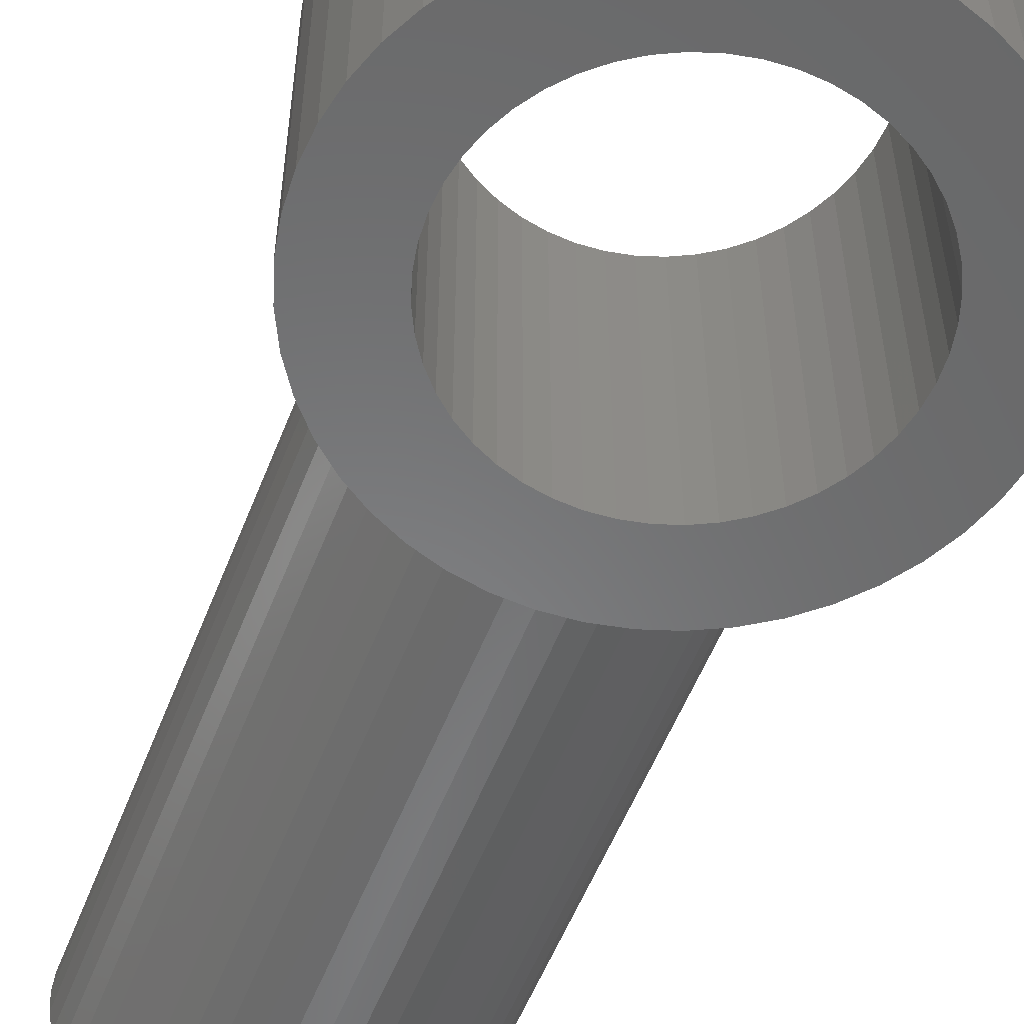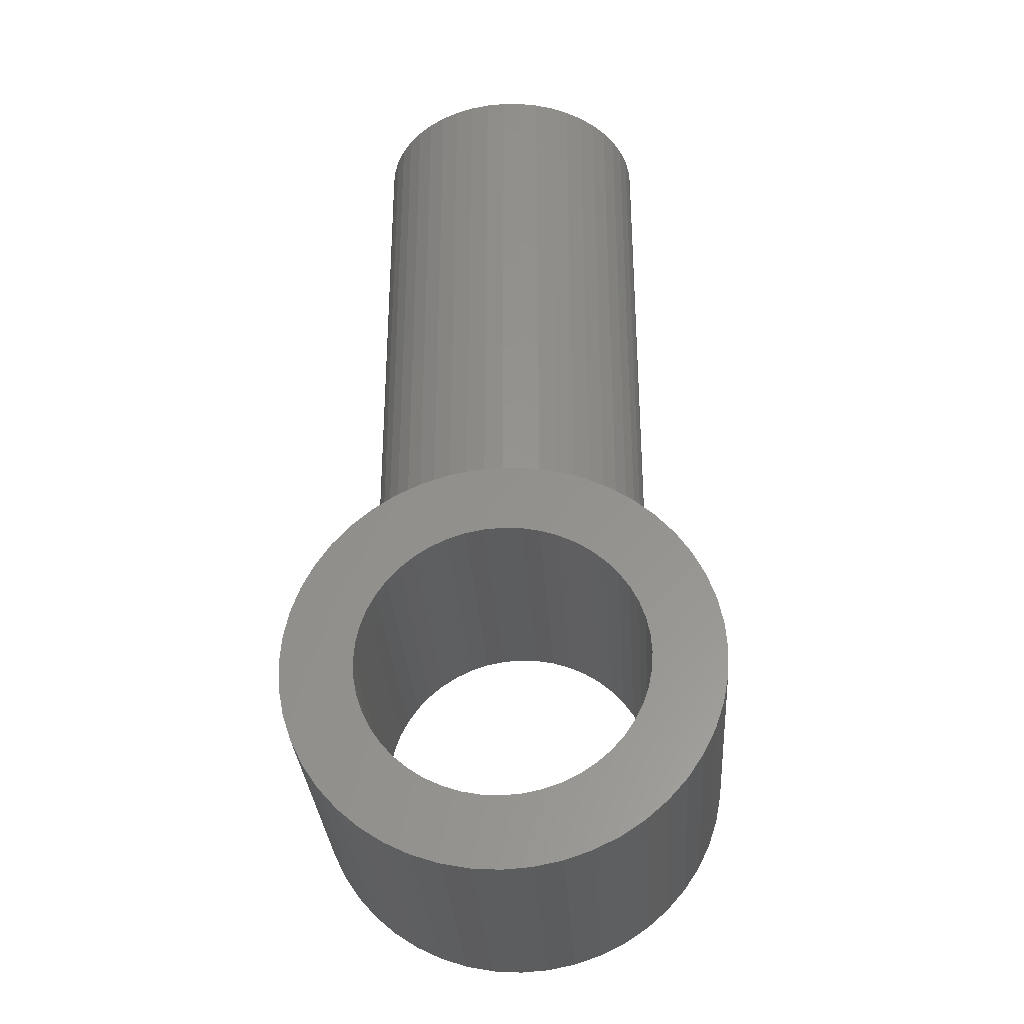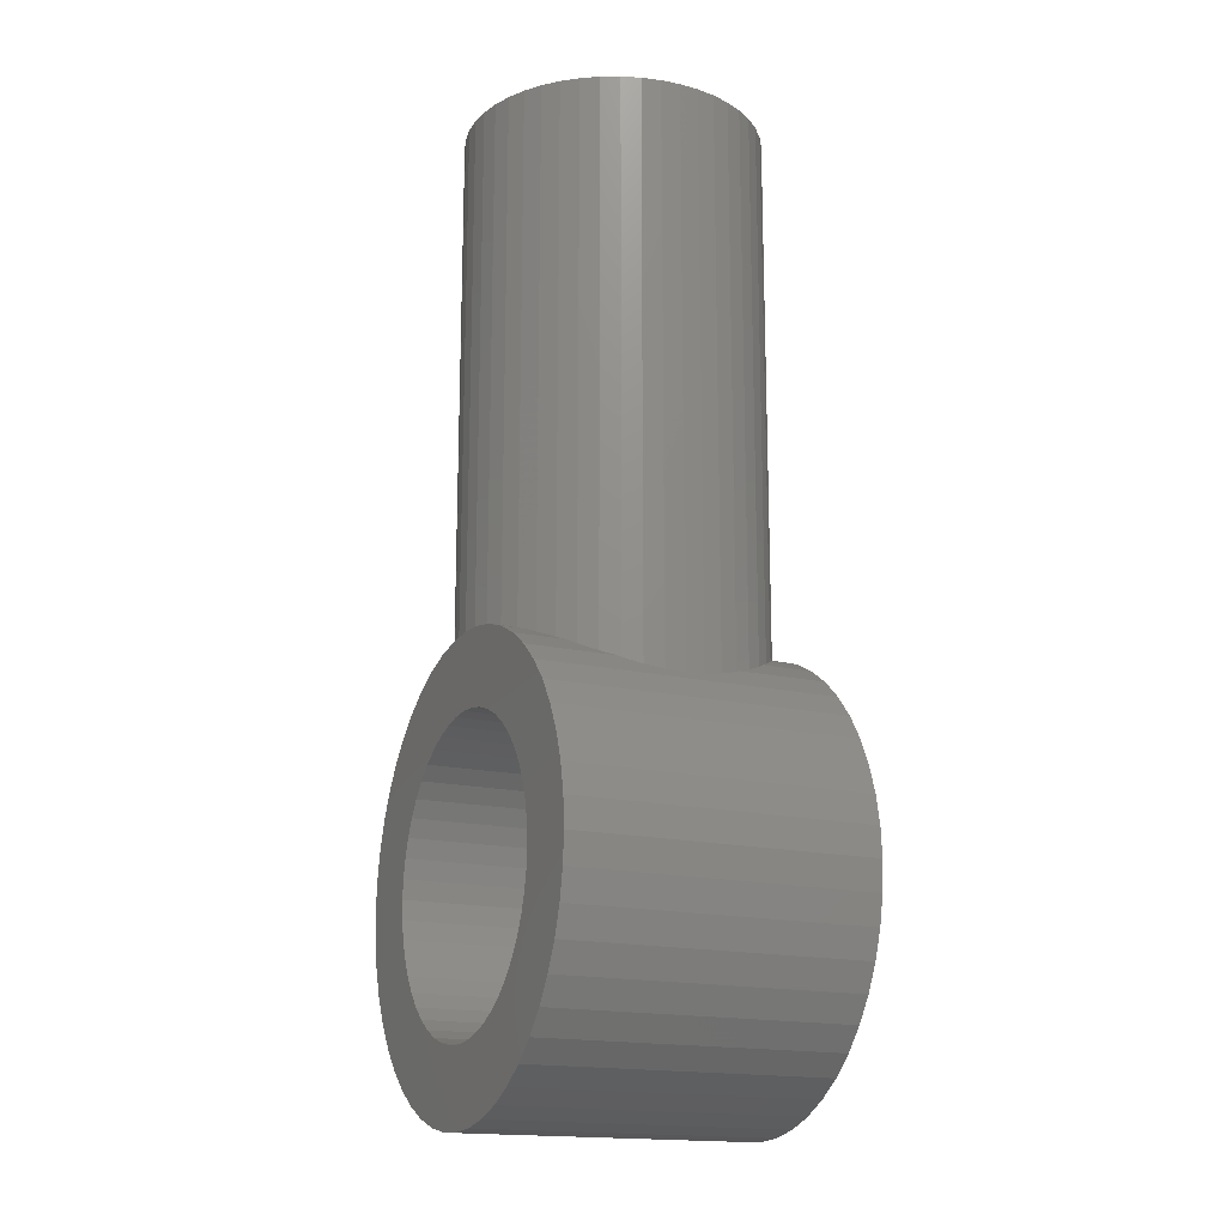
<metadata>
{"format":"stl","ext":"stl","renderer":"f3d","projection":"perspective","resolution":1024,"background":"white","views":[{"elev":-55.3,"azim":-21.2,"up":"+Z"},{"elev":-31.9,"azim":-176.2,"up":"+Y"},{"elev":-16.8,"azim":64.7,"up":"+Y"}]}
</metadata>
<code>
# stl→obj: 333 verts, 620 faces
v 2.379 -0.3132 -1.6
v 2.4 0 -1.6
v 2.4 0 1.6
v 2.379 -0.3132 1.6
v 2.318 -0.6211 -1.6
v 2.318 -0.6211 1.6
v 2.217 -0.9185 -1.6
v 2.217 -0.9185 1.6
v 2.078 -1.2 -1.6
v 2.078 -1.2 1.6
v 1.904 -1.461 -1.6
v 1.904 -1.461 1.6
v 1.697 -1.697 -1.6
v 1.697 -1.697 1.6
v 1.461 -1.904 -1.6
v 1.461 -1.904 1.6
v 1.2 -2.078 -1.6
v 1.2 -2.078 1.6
v 0.9185 -2.217 -1.6
v 0.9185 -2.217 1.6
v 0.6211 -2.318 -1.6
v 0.6211 -2.318 1.6
v 0.3132 -2.379 -1.6
v 0.3132 -2.379 1.6
v 0 -2.4 -1.6
v 0 -2.4 1.6
v -0.3132 -2.379 -1.6
v -0.3132 -2.379 1.6
v -0.6211 -2.318 -1.6
v -0.6211 -2.318 1.6
v -0.9185 -2.217 -1.6
v -0.9185 -2.217 1.6
v -1.2 -2.078 -1.6
v -1.2 -2.078 1.6
v -1.461 -1.904 -1.6
v -1.461 -1.904 1.6
v -1.697 -1.697 -1.6
v -1.697 -1.697 1.6
v -1.904 -1.461 -1.6
v -1.904 -1.461 1.6
v -2.078 -1.2 -1.6
v -2.078 -1.2 1.6
v -2.217 -0.9185 -1.6
v -2.217 -0.9185 1.6
v -2.318 -0.6211 -1.6
v -2.318 -0.6211 1.6
v -2.379 -0.3132 -1.6
v -2.379 -0.3132 1.6
v -2.4 0 -1.6
v -2.4 0 1.6
v -2.379 0.3132 -1.6
v -2.379 0.3132 1.6
v -2.318 0.6211 -1.6
v -2.318 0.6211 1.6
v -2.217 0.9185 -1.6
v -2.217 0.9185 1.6
v -2.078 1.2 -1.6
v -2.078 1.2 1.6
v -1.904 1.461 -1.6
v -1.904 1.461 1.6
v -1.697 1.697 -1.6
v -1.697 1.697 1.6
v -1.461 1.904 -1.6
v -1.461 1.904 1.6
v -1.2 2.078 -1.6
v -1.2 2.078 1.6
v -0.9185 2.217 -1.6
v -0.9185 2.217 1.6
v -0.6211 2.318 -1.6
v -0.6211 2.318 1.6
v -0.3132 2.379 -1.6
v -0.3132 2.379 1.6
v 0 2.4 -1.6
v 0 2.4 1.6
v 0.3132 2.379 -1.6
v 0.3132 2.379 1.6
v 0.6211 2.318 -1.6
v 0.6211 2.318 1.6
v 0.9185 2.217 -1.6
v 0.9185 2.217 1.6
v 1.2 2.078 -1.6
v 1.2 2.078 1.6
v 1.461 1.904 -1.6
v 1.461 1.904 1.6
v 1.697 1.697 -1.6
v 1.697 1.697 1.6
v 1.904 1.461 -1.6
v 1.904 1.461 1.6
v 2.078 1.2 -1.6
v 2.078 1.2 1.6
v 2.217 0.9185 -1.6
v 2.217 0.9185 1.6
v 2.318 0.6211 -1.6
v 2.318 0.6211 1.6
v 2.379 0.3132 -1.6
v 2.379 0.3132 1.6
v 1.586 -0.2088 -1.6
v 1.6 0 1.6
v 1.6 0 -1.6
v 1.586 -0.2088 1.6
v 1.545 -0.4141 -1.6
v 1.545 -0.4141 1.6
v 1.478 -0.6123 -1.6
v 1.478 -0.6123 1.6
v 1.386 -0.8 -1.6
v 1.386 -0.8 1.6
v 1.269 -0.9741 -1.6
v 1.269 -0.9741 1.6
v 1.131 -1.131 -1.6
v 1.131 -1.131 1.6
v 0.9741 -1.269 -1.6
v 0.9741 -1.269 1.6
v 0.8 -1.386 -1.6
v 0.8 -1.386 1.6
v 0.6123 -1.478 -1.6
v 0.6123 -1.478 1.6
v 0.4141 -1.545 -1.6
v 0.4141 -1.545 1.6
v 0.2088 -1.586 -1.6
v 0.2088 -1.586 1.6
v 0 -1.6 -1.6
v 0 -1.6 1.6
v -0.2088 -1.586 -1.6
v -0.2088 -1.586 1.6
v -0.4141 -1.545 -1.6
v -0.4141 -1.545 1.6
v -0.6123 -1.478 -1.6
v -0.6123 -1.478 1.6
v -0.8 -1.386 -1.6
v -0.8 -1.386 1.6
v -0.9741 -1.269 -1.6
v -0.9741 -1.269 1.6
v -1.131 -1.131 -1.6
v -1.131 -1.131 1.6
v -1.269 -0.9741 -1.6
v -1.269 -0.9741 1.6
v -1.386 -0.8 -1.6
v -1.386 -0.8 1.6
v -1.478 -0.6123 -1.6
v -1.478 -0.6123 1.6
v -1.545 -0.4141 -1.6
v -1.545 -0.4141 1.6
v -1.586 -0.2088 -1.6
v -1.586 -0.2088 1.6
v -1.6 0 -1.6
v -1.6 0 1.6
v -1.586 0.2088 -1.6
v -1.586 0.2088 1.6
v -1.545 0.4141 -1.6
v -1.545 0.4141 1.6
v -1.478 0.6123 -1.6
v -1.478 0.6123 1.6
v -1.386 0.8 -1.6
v -1.386 0.8 1.6
v -1.269 0.9741 -1.6
v -1.269 0.9741 1.6
v -1.131 1.131 -1.6
v -1.131 1.131 1.6
v -0.9741 1.269 -1.6
v -0.9741 1.269 1.6
v -0.8 1.386 -1.6
v -0.8 1.386 1.6
v -0.6123 1.478 -1.6
v -0.6123 1.478 1.6
v -0.4141 1.545 -1.6
v -0.4141 1.545 1.6
v -0.2088 1.586 -1.6
v -0.2088 1.586 1.6
v 0 1.6 -1.6
v 0 1.6 1.6
v 0.2088 1.586 -1.6
v 0.2088 1.586 1.6
v 0.4141 1.545 -1.6
v 0.4141 1.545 1.6
v 0.6123 1.478 -1.6
v 0.6123 1.478 1.6
v 0.8 1.386 -1.6
v 0.8 1.386 1.6
v 0.9741 1.269 -1.6
v 0.9741 1.269 1.6
v 1.131 1.131 -1.6
v 1.131 1.131 1.6
v 1.269 0.9741 -1.6
v 1.269 0.9741 1.6
v 1.386 0.8 -1.6
v 1.386 0.8 1.6
v 1.478 0.6123 -1.6
v 1.478 0.6123 1.6
v 1.545 0.4141 -1.6
v 1.545 0.4141 1.6
v 1.586 0.2088 -1.6
v 1.586 0.2088 1.6
v 1.586 2.4 0.2088
v 1.6 2.4 0
v 1.6 8 0
v 1.586 8 0.2088
v 1.545 2.4 0.4141
v 1.545 8 0.4141
v 1.478 2.4 0.6123
v 1.478 8 0.6123
v 1.386 2.4 0.8
v 1.386 8 0.8
v 1.269 2.4 0.9741
v 1.269 8 0.9741
v 1.131 2.4 1.131
v 1.131 8 1.131
v 0.9741 2.4 1.269
v 0.9741 8 1.269
v 0.8 2.4 1.386
v 0.8 8 1.386
v 0.6123 2.4 1.478
v 0.6123 8 1.478
v 0.4141 2.4 1.545
v 0.4141 8 1.545
v 0.2088 2.4 1.586
v 0.2088 8 1.586
v 0 8 1.6
v -0.2088 2.4 1.586
v -0.2088 8 1.586
v -0.4141 2.4 1.545
v -0.4141 8 1.545
v -0.6123 2.4 1.478
v -0.6123 8 1.478
v -0.8 2.4 1.386
v -0.8 8 1.386
v -0.9741 2.4 1.269
v -0.9741 8 1.269
v -1.131 2.4 1.131
v -1.131 8 1.131
v -1.269 2.4 0.9741
v -1.269 8 0.9741
v -1.386 2.4 0.8
v -1.386 8 0.8
v -1.478 2.4 0.6123
v -1.478 8 0.6123
v -1.545 2.4 0.4141
v -1.545 8 0.4141
v -1.586 2.4 0.2088
v -1.586 8 0.2088
v -1.6 2.4 0
v -1.6 8 0
v -1.586 2.4 -0.2088
v -1.586 8 -0.2088
v -1.545 2.4 -0.4141
v -1.545 8 -0.4141
v -1.478 2.4 -0.6123
v -1.478 8 -0.6123
v -1.386 2.4 -0.8
v -1.386 8 -0.8
v -1.269 2.4 -0.9741
v -1.269 8 -0.9741
v -1.131 2.4 -1.131
v -1.131 8 -1.131
v -0.9741 2.4 -1.269
v -0.9741 8 -1.269
v -0.8 2.4 -1.386
v -0.8 8 -1.386
v -0.6123 2.4 -1.478
v -0.6123 8 -1.478
v -0.4141 2.4 -1.545
v -0.4141 8 -1.545
v -0.2088 2.4 -1.586
v -0.2088 8 -1.586
v 0 8 -1.6
v 0.2088 2.4 -1.586
v 0.2088 8 -1.586
v 0.4141 2.4 -1.545
v 0.4141 8 -1.545
v 0.6123 2.4 -1.478
v 0.6123 8 -1.478
v 0.8 2.4 -1.386
v 0.8 8 -1.386
v 0.9741 2.4 -1.269
v 0.9741 8 -1.269
v 1.131 2.4 -1.131
v 1.131 8 -1.131
v 1.269 2.4 -0.9741
v 1.269 8 -0.9741
v 1.386 2.4 -0.8
v 1.386 8 -0.8
v 1.478 2.4 -0.6123
v 1.478 8 -0.6123
v 1.545 2.4 -0.4141
v 1.545 8 -0.4141
v 1.586 2.4 -0.2088
v 1.586 8 -0.2088
v 0 8 0
v -0.2088 2.317 -1.586
v -0.4141 2.235 -1.545
v -0.6123 2.156 -1.478
v -0.8 2.081 -1.386
v -0.9741 2.011 -1.269
v -1.131 1.949 -1.131
v -1.269 1.894 -0.9741
v -1.386 1.847 -0.8
v -1.478 1.81 -0.6123
v -1.545 1.784 -0.4141
v -1.586 1.767 -0.2088
v -1.6 1.762 0
v -0.2088 2.317 1.586
v -0.4141 2.235 1.545
v -0.6123 2.156 1.478
v -0.8 2.081 1.386
v -0.9741 2.011 1.269
v -1.131 1.949 1.131
v -1.269 1.894 0.9741
v -1.386 1.847 0.8
v -1.478 1.81 0.6123
v -1.545 1.784 0.4141
v -1.586 1.767 0.2088
v 0.2088 2.317 -1.586
v 0.4141 2.235 -1.545
v 0.6123 2.156 -1.478
v 0.8 2.081 -1.386
v 0.9741 2.011 -1.269
v 1.131 1.949 -1.131
v 1.269 1.894 -0.9741
v 1.386 1.847 -0.8
v 1.478 1.81 -0.6123
v 1.545 1.784 -0.4141
v 1.586 1.767 -0.2088
v 1.6 1.762 0
v 0.2088 2.317 1.586
v 0.4141 2.235 1.545
v 0.6123 2.156 1.478
v 0.8 2.081 1.386
v 0.9741 2.011 1.269
v 1.131 1.949 1.131
v 1.269 1.894 0.9741
v 1.386 1.847 0.8
v 1.478 1.81 0.6123
v 1.545 1.784 0.4141
v 1.586 1.767 0.2088
f 1 2 3
f 3 4 1
f 5 1 4
f 4 6 5
f 7 5 6
f 6 8 7
f 9 7 8
f 8 10 9
f 11 9 10
f 10 12 11
f 13 11 12
f 12 14 13
f 15 13 14
f 14 16 15
f 17 15 16
f 16 18 17
f 19 17 18
f 18 20 19
f 21 19 20
f 20 22 21
f 23 21 22
f 22 24 23
f 25 23 24
f 24 26 25
f 27 25 26
f 26 28 27
f 29 27 28
f 28 30 29
f 31 29 30
f 30 32 31
f 33 31 32
f 32 34 33
f 35 33 34
f 34 36 35
f 37 35 36
f 36 38 37
f 39 37 38
f 38 40 39
f 41 39 40
f 40 42 41
f 43 41 42
f 42 44 43
f 45 43 44
f 44 46 45
f 47 45 46
f 46 48 47
f 49 47 48
f 48 50 49
f 51 49 50
f 50 52 51
f 53 51 52
f 52 54 53
f 55 53 54
f 54 56 55
f 57 55 56
f 56 58 57
f 59 57 58
f 58 60 59
f 61 59 60
f 60 62 61
f 63 61 62
f 62 64 63
f 65 63 64
f 64 66 65
f 67 65 66
f 66 68 67
f 69 67 68
f 68 70 69
f 71 69 70
f 70 72 71
f 73 71 72
f 72 74 73
f 75 73 74
f 74 76 75
f 77 75 76
f 76 78 77
f 79 77 78
f 78 80 79
f 81 79 80
f 80 82 81
f 83 81 82
f 82 84 83
f 85 83 84
f 84 86 85
f 87 85 86
f 86 88 87
f 89 87 88
f 88 90 89
f 91 89 90
f 90 92 91
f 93 91 92
f 92 94 93
f 95 93 94
f 94 96 95
f 2 95 96
f 96 3 2
f 97 98 99
f 98 97 100
f 101 100 97
f 100 101 102
f 103 102 101
f 102 103 104
f 105 104 103
f 104 105 106
f 107 106 105
f 106 107 108
f 109 108 107
f 108 109 110
f 111 110 109
f 110 111 112
f 113 112 111
f 112 113 114
f 115 114 113
f 114 115 116
f 117 116 115
f 116 117 118
f 119 118 117
f 118 119 120
f 121 120 119
f 120 121 122
f 123 122 121
f 122 123 124
f 125 124 123
f 124 125 126
f 127 126 125
f 126 127 128
f 129 128 127
f 128 129 130
f 131 130 129
f 130 131 132
f 133 132 131
f 132 133 134
f 135 134 133
f 134 135 136
f 137 136 135
f 136 137 138
f 139 138 137
f 138 139 140
f 141 140 139
f 140 141 142
f 143 142 141
f 142 143 144
f 145 144 143
f 144 145 146
f 147 146 145
f 146 147 148
f 149 148 147
f 148 149 150
f 151 150 149
f 150 151 152
f 153 152 151
f 152 153 154
f 155 154 153
f 154 155 156
f 157 156 155
f 156 157 158
f 159 158 157
f 158 159 160
f 161 160 159
f 160 161 162
f 163 162 161
f 162 163 164
f 165 164 163
f 164 165 166
f 167 166 165
f 166 167 168
f 169 168 167
f 168 169 170
f 171 170 169
f 170 171 172
f 173 172 171
f 172 173 174
f 175 174 173
f 174 175 176
f 177 176 175
f 176 177 178
f 179 178 177
f 178 179 180
f 181 180 179
f 180 181 182
f 183 182 181
f 182 183 184
f 185 184 183
f 184 185 186
f 187 186 185
f 186 187 188
f 189 188 187
f 188 189 190
f 191 190 189
f 190 191 192
f 99 192 191
f 192 99 98
f 2 1 97
f 97 99 2
f 1 5 101
f 101 97 1
f 5 7 103
f 103 101 5
f 7 9 105
f 105 103 7
f 9 11 107
f 107 105 9
f 11 13 109
f 109 107 11
f 13 15 111
f 111 109 13
f 15 17 113
f 113 111 15
f 17 19 115
f 115 113 17
f 19 21 117
f 117 115 19
f 21 23 119
f 119 117 21
f 23 25 121
f 121 119 23
f 25 27 123
f 123 121 25
f 27 29 125
f 125 123 27
f 29 31 127
f 127 125 29
f 31 33 129
f 129 127 31
f 33 35 131
f 131 129 33
f 35 37 133
f 133 131 35
f 37 39 135
f 135 133 37
f 39 41 137
f 137 135 39
f 41 43 139
f 139 137 41
f 43 45 141
f 141 139 43
f 45 47 143
f 143 141 45
f 47 49 145
f 145 143 47
f 49 51 147
f 147 145 49
f 51 53 149
f 149 147 51
f 53 55 151
f 151 149 53
f 55 57 153
f 153 151 55
f 57 59 155
f 155 153 57
f 59 61 157
f 157 155 59
f 61 63 159
f 159 157 61
f 63 65 161
f 161 159 63
f 65 67 163
f 163 161 65
f 67 69 165
f 165 163 67
f 69 71 167
f 167 165 69
f 71 73 169
f 169 167 71
f 73 75 171
f 171 169 73
f 75 77 173
f 173 171 75
f 77 79 175
f 175 173 77
f 79 81 177
f 177 175 79
f 81 83 179
f 179 177 81
f 83 85 181
f 181 179 83
f 85 87 183
f 183 181 85
f 87 89 185
f 185 183 87
f 89 91 187
f 187 185 89
f 91 93 189
f 189 187 91
f 93 95 191
f 191 189 93
f 95 2 99
f 99 191 95
f 3 100 4
f 100 3 98
f 4 102 6
f 102 4 100
f 6 104 8
f 104 6 102
f 8 106 10
f 106 8 104
f 10 108 12
f 108 10 106
f 12 110 14
f 110 12 108
f 14 112 16
f 112 14 110
f 16 114 18
f 114 16 112
f 18 116 20
f 116 18 114
f 20 118 22
f 118 20 116
f 22 120 24
f 120 22 118
f 24 122 26
f 122 24 120
f 26 124 28
f 124 26 122
f 28 126 30
f 126 28 124
f 30 128 32
f 128 30 126
f 32 130 34
f 130 32 128
f 34 132 36
f 132 34 130
f 36 134 38
f 134 36 132
f 38 136 40
f 136 38 134
f 40 138 42
f 138 40 136
f 42 140 44
f 140 42 138
f 44 142 46
f 142 44 140
f 46 144 48
f 144 46 142
f 48 146 50
f 146 48 144
f 50 148 52
f 148 50 146
f 52 150 54
f 150 52 148
f 54 152 56
f 152 54 150
f 56 154 58
f 154 56 152
f 58 156 60
f 156 58 154
f 60 158 62
f 158 60 156
f 62 160 64
f 160 62 158
f 64 162 66
f 162 64 160
f 66 164 68
f 164 66 162
f 68 166 70
f 166 68 164
f 70 168 72
f 168 70 166
f 72 170 74
f 170 72 168
f 74 172 76
f 172 74 170
f 76 174 78
f 174 76 172
f 78 176 80
f 176 78 174
f 80 178 82
f 178 80 176
f 82 180 84
f 180 82 178
f 84 182 86
f 182 84 180
f 86 184 88
f 184 86 182
f 88 186 90
f 186 88 184
f 90 188 92
f 188 90 186
f 92 190 94
f 190 92 188
f 94 192 96
f 192 94 190
f 96 98 3
f 98 96 192
f 193 194 195
f 195 196 193
f 197 193 196
f 196 198 197
f 199 197 198
f 198 200 199
f 201 199 200
f 200 202 201
f 203 201 202
f 202 204 203
f 205 203 204
f 204 206 205
f 207 205 206
f 206 208 207
f 209 207 208
f 208 210 209
f 211 209 210
f 210 212 211
f 213 211 212
f 212 214 213
f 215 213 214
f 214 216 215
f 74 215 216
f 216 217 74
f 218 74 217
f 217 219 218
f 220 218 219
f 219 221 220
f 222 220 221
f 221 223 222
f 224 222 223
f 223 225 224
f 226 224 225
f 225 227 226
f 228 226 227
f 227 229 228
f 230 228 229
f 229 231 230
f 232 230 231
f 231 233 232
f 234 232 233
f 233 235 234
f 236 234 235
f 235 237 236
f 238 236 237
f 237 239 238
f 240 238 239
f 239 241 240
f 242 240 241
f 241 243 242
f 244 242 243
f 243 245 244
f 246 244 245
f 245 247 246
f 248 246 247
f 247 249 248
f 250 248 249
f 249 251 250
f 252 250 251
f 251 253 252
f 254 252 253
f 253 255 254
f 256 254 255
f 255 257 256
f 258 256 257
f 257 259 258
f 260 258 259
f 259 261 260
f 262 260 261
f 261 263 262
f 73 262 263
f 263 264 73
f 265 73 264
f 264 266 265
f 267 265 266
f 266 268 267
f 269 267 268
f 268 270 269
f 271 269 270
f 270 272 271
f 273 271 272
f 272 274 273
f 275 273 274
f 274 276 275
f 277 275 276
f 276 278 277
f 279 277 278
f 278 280 279
f 281 279 280
f 280 282 281
f 283 281 282
f 282 284 283
f 285 283 284
f 284 286 285
f 194 285 286
f 286 195 194
f 287 196 195
f 287 198 196
f 287 200 198
f 287 202 200
f 287 204 202
f 287 206 204
f 287 208 206
f 287 210 208
f 287 212 210
f 287 214 212
f 287 216 214
f 287 217 216
f 287 219 217
f 287 221 219
f 287 223 221
f 287 225 223
f 287 227 225
f 287 229 227
f 287 231 229
f 287 233 231
f 287 235 233
f 287 237 235
f 287 239 237
f 287 241 239
f 287 243 241
f 287 245 243
f 287 247 245
f 287 249 247
f 287 251 249
f 287 253 251
f 287 255 253
f 287 257 255
f 287 259 257
f 287 261 259
f 287 263 261
f 287 264 263
f 287 266 264
f 287 268 266
f 287 270 268
f 287 272 270
f 287 274 272
f 287 276 274
f 287 278 276
f 287 280 278
f 287 282 280
f 287 284 282
f 287 286 284
f 287 195 286
f 73 288 262
f 288 289 260
f 260 262 288
f 289 290 258
f 258 260 289
f 290 291 256
f 256 258 290
f 291 292 254
f 254 256 291
f 292 293 252
f 252 254 292
f 293 294 250
f 250 252 293
f 294 295 248
f 248 250 294
f 295 296 246
f 246 248 295
f 296 297 244
f 244 246 296
f 297 298 242
f 242 244 297
f 298 299 240
f 240 242 298
f 74 218 300
f 300 220 301
f 220 300 218
f 301 222 302
f 222 301 220
f 302 224 303
f 224 302 222
f 303 226 304
f 226 303 224
f 304 228 305
f 228 304 226
f 305 230 306
f 230 305 228
f 306 232 307
f 232 306 230
f 307 234 308
f 234 307 232
f 308 236 309
f 236 308 234
f 309 238 310
f 238 309 236
f 310 240 299
f 240 310 238
f 73 265 311
f 311 267 312
f 267 311 265
f 312 269 313
f 269 312 267
f 313 271 314
f 271 313 269
f 314 273 315
f 273 314 271
f 315 275 316
f 275 315 273
f 316 277 317
f 277 316 275
f 317 279 318
f 279 317 277
f 318 281 319
f 281 318 279
f 319 283 320
f 283 319 281
f 320 285 321
f 285 320 283
f 321 194 322
f 194 321 285
f 74 323 215
f 323 324 213
f 213 215 323
f 324 325 211
f 211 213 324
f 325 326 209
f 209 211 325
f 326 327 207
f 207 209 326
f 327 328 205
f 205 207 327
f 328 329 203
f 203 205 328
f 329 330 201
f 201 203 329
f 330 331 199
f 199 201 330
f 331 332 197
f 197 199 331
f 332 333 193
f 193 197 332
f 333 322 194
f 194 193 333

</code>
